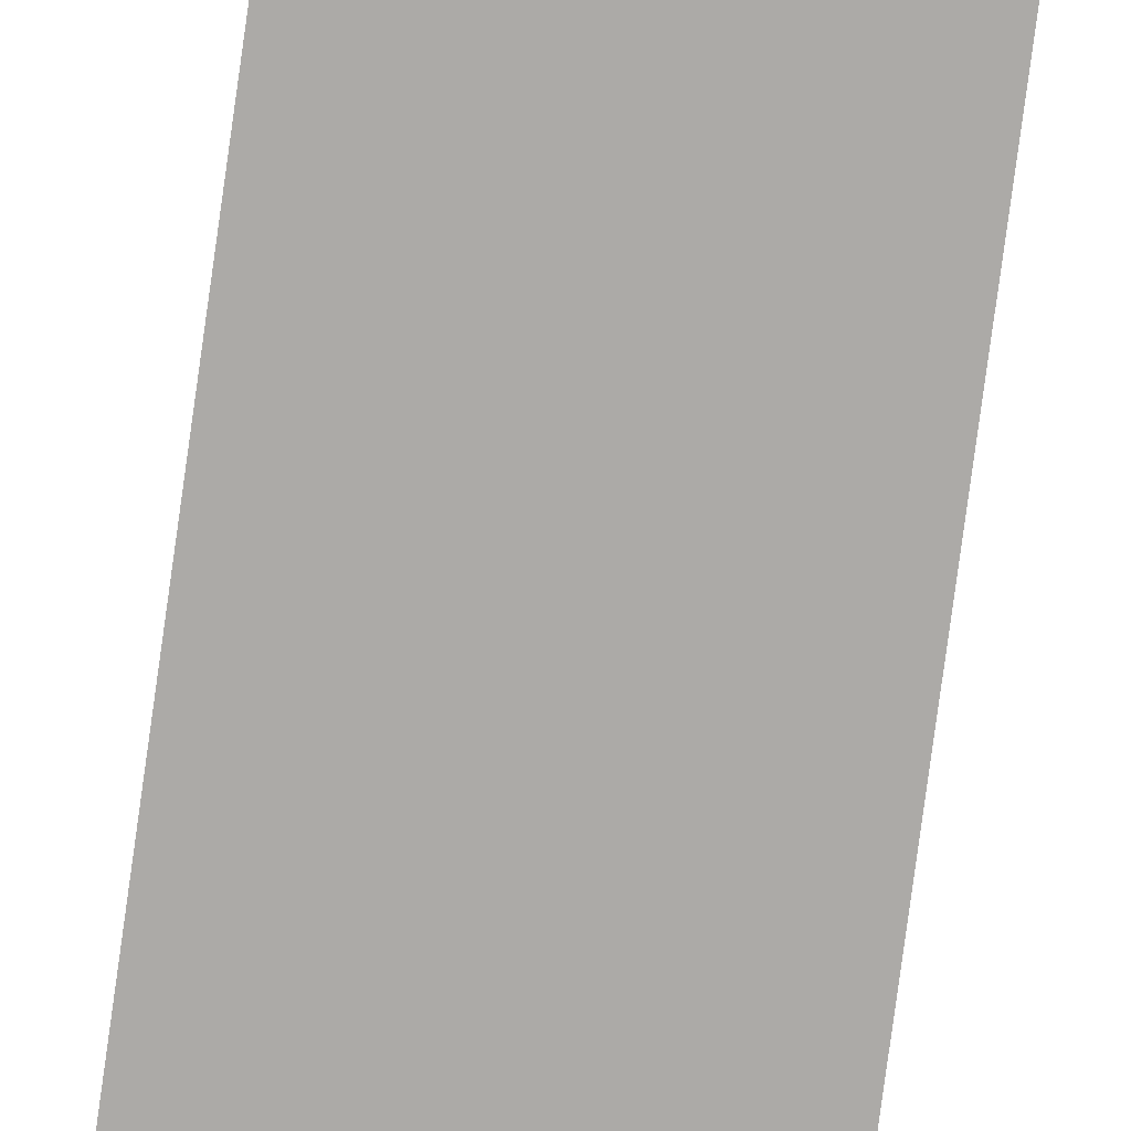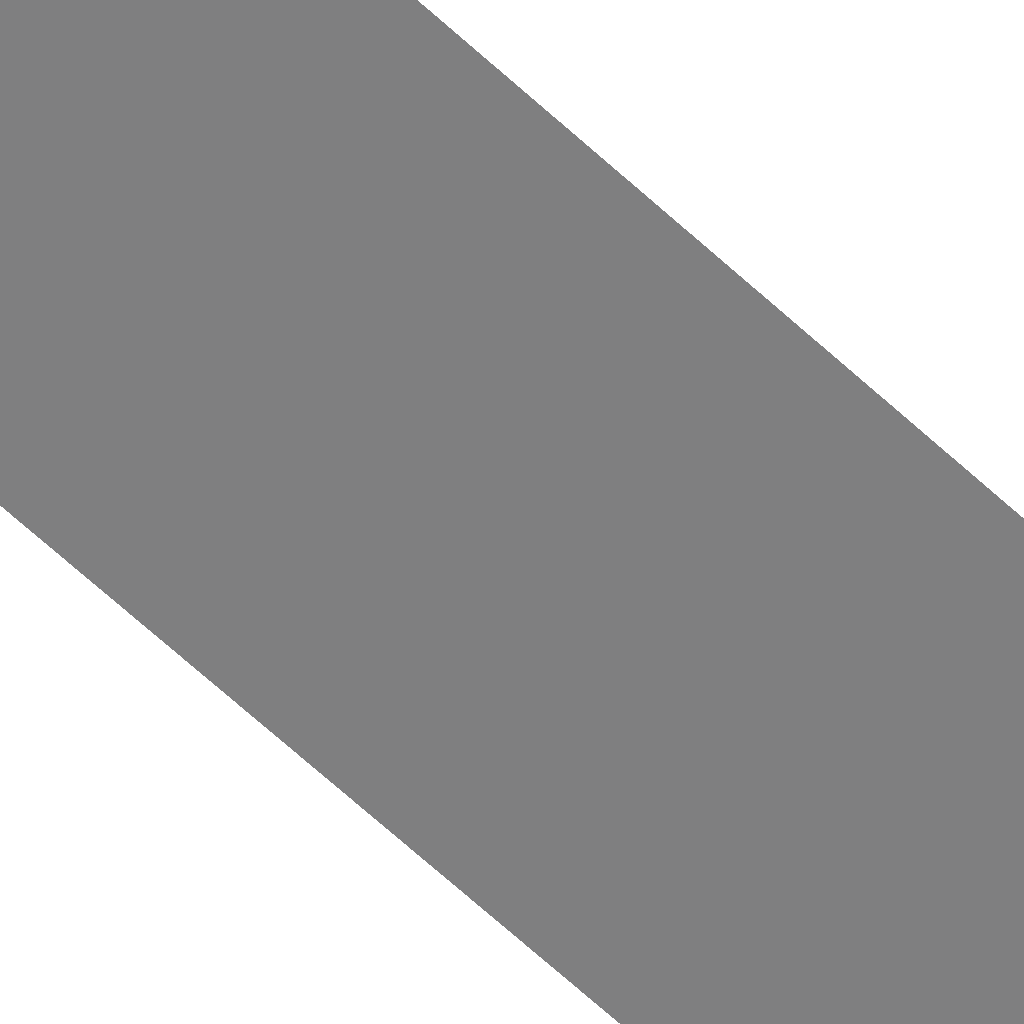
<metadata>
{"format":"obj","ext":"obj","renderer":"f3d","projection":"perspective","resolution":1024,"background":"white","views":[{"elev":-76.0,"azim":-7.7,"up":"+Z"},{"elev":-59.7,"azim":-134.4,"up":"+Z"}]}
</metadata>
<code>
v 0 -3.2 0
v -3.2 -3.2 0
v -3.2 0 0
v 0 0 0
v -3.2 -3.2 0
v -6.4 -3.2 0
v -6.4 0 0
v -3.2 0 0
v -6.4 -3.2 0
v -9.6 -3.2 0
v -9.6 0 0
v -6.4 0 0
v -9.6 -3.2 0
v -12.8 -3.2 0
v -12.8 0 0
v -9.6 0 0
v 0 -6.4 0
v -3.2 -6.4 0
v -3.2 -3.2 0
v 0 -3.2 0
v -3.2 -6.4 0
v -6.4 -6.4 0
v -6.4 -3.2 0
v -3.2 -3.2 0
v -6.4 -6.4 0
v -9.6 -6.4 0
v -9.6 -3.2 0
v -6.4 -3.2 0
v -9.6 -6.4 0
v -12.8 -6.4 0
v -12.8 -3.2 0
v -9.6 -3.2 0
v 0 -9.6 0
v -3.2 -9.6 0
v -3.2 -6.4 0
v 0 -6.4 0
v -3.2 -9.6 0
v -6.4 -9.6 0
v -6.4 -6.4 0
v -3.2 -6.4 0
v -6.4 -9.6 0
v -9.6 -9.6 0
v -9.6 -6.4 0
v -6.4 -6.4 0
v -9.6 -9.6 0
v -12.8 -9.6 0
v -12.8 -6.4 0
v -9.6 -6.4 0
v 0 -12.8 0
v -3.2 -12.8 0
v -3.2 -9.6 0
v 0 -9.6 0
v -3.2 -12.8 0
v -6.4 -12.8 0
v -6.4 -9.6 0
v -3.2 -9.6 0
v -6.4 -12.8 0
v -9.6 -12.8 0
v -9.6 -9.6 0
v -6.4 -9.6 0
v -9.6 -12.8 0
v -12.8 -12.8 0
v -12.8 -9.6 0
v -9.6 -9.6 0
v 0 -16 0
v -3.2 -16 0
v -3.2 -12.8 0
v 0 -12.8 0
v -3.2 -16 0
v -6.4 -16 0
v -6.4 -12.8 0
v -3.2 -12.8 0
v -6.4 -16 0
v -9.6 -16 0
v -9.6 -12.8 0
v -6.4 -12.8 0
v -9.6 -16 0
v -12.8 -16 0
v -12.8 -12.8 0
v -9.6 -12.8 0
v 0 -19.2 0
v -3.2 -19.2 0
v -3.2 -16 0
v 0 -16 0
v -3.2 -19.2 0
v -6.4 -19.2 0
v -6.4 -16 0
v -3.2 -16 0
v -6.4 -19.2 0
v -9.6 -19.2 0
v -9.6 -16 0
v -6.4 -16 0
v -9.6 -19.2 0
v -12.8 -19.2 0
v -12.8 -16 0
v -9.6 -16 0
v 0 -22.4 0
v -3.2 -22.4 0
v -3.2 -19.2 0
v 0 -19.2 0
v -3.2 -22.4 0
v -6.4 -22.4 0
v -6.4 -19.2 0
v -3.2 -19.2 0
v -6.4 -22.4 0
v -9.6 -22.4 0
v -9.6 -19.2 0
v -6.4 -19.2 0
v -9.6 -22.4 0
v -12.8 -22.4 0
v -12.8 -19.2 0
v -9.6 -19.2 0
v 0 -25.6 0
v -3.2 -25.6 0
v -3.2 -22.4 0
v 0 -22.4 0
v -3.2 -25.6 0
v -6.4 -25.6 0
v -6.4 -22.4 0
v -3.2 -22.4 0
v -6.4 -25.6 0
v -9.6 -25.6 0
v -9.6 -22.4 0
v -6.4 -22.4 0
v -9.6 -25.6 0
v -12.8 -25.6 0
v -12.8 -22.4 0
v -9.6 -22.4 0
v 0 -28.8 0
v -3.2 -28.8 0
v -3.2 -25.6 0
v 0 -25.6 0
v -3.2 -28.8 0
v -6.4 -28.8 0
v -6.4 -25.6 0
v -3.2 -25.6 0
v -6.4 -28.8 0
v -9.6 -28.8 0
v -9.6 -25.6 0
v -6.4 -25.6 0
v -9.6 -28.8 0
v -12.8 -28.8 0
v -12.8 -25.6 0
v -9.6 -25.6 0
v 0 -32 0
v -3.2 -32 0
v -3.2 -28.8 0
v 0 -28.8 0
v -3.2 -32 0
v -6.4 -32 0
v -6.4 -28.8 0
v -3.2 -28.8 0
v -6.4 -32 0
v -9.6 -32 0
v -9.6 -28.8 0
v -6.4 -28.8 0
v -9.6 -32 0
v -12.8 -32 0
v -12.8 -28.8 0
v -9.6 -28.8 0
v 0 -35.2 0
v -3.2 -35.2 0
v -3.2 -32 0
v 0 -32 0
v -3.2 -35.2 0
v -6.4 -35.2 0
v -6.4 -32 0
v -3.2 -32 0
v -6.4 -35.2 0
v -9.6 -35.2 0
v -9.6 -32 0
v -6.4 -32 0
v -9.6 -35.2 0
v -12.8 -35.2 0
v -12.8 -32 0
v -9.6 -32 0
v 0 -38.4 0
v -3.2 -38.4 0
v -3.2 -35.2 0
v 0 -35.2 0
v -3.2 -38.4 0
v -6.4 -38.4 0
v -6.4 -35.2 0
v -3.2 -35.2 0
v -6.4 -38.4 0
v -9.6 -38.4 0
v -9.6 -35.2 0
v -6.4 -35.2 0
v -9.6 -38.4 0
v -12.8 -38.4 0
v -12.8 -35.2 0
v -9.6 -35.2 0
v 0 -41.6 0
v -3.2 -41.6 0
v -3.2 -38.4 0
v 0 -38.4 0
v -3.2 -41.6 0
v -6.4 -41.6 0
v -6.4 -38.4 0
v -3.2 -38.4 0
v -6.4 -41.6 0
v -9.6 -41.6 0
v -9.6 -38.4 0
v -6.4 -38.4 0
v -9.6 -41.6 0
v -12.8 -41.6 0
v -12.8 -38.4 0
v -9.6 -38.4 0
v 0 -44.8 0
v -3.2 -44.8 0
v -3.2 -41.6 0
v 0 -41.6 0
v -3.2 -44.8 0
v -6.4 -44.8 0
v -6.4 -41.6 0
v -3.2 -41.6 0
v -6.4 -44.8 0
v -9.6 -44.8 0
v -9.6 -41.6 0
v -6.4 -41.6 0
v -9.6 -44.8 0
v -12.8 -44.8 0
v -12.8 -41.6 0
v -9.6 -41.6 0
v 0 -48 0
v -3.2 -48 0
v -3.2 -44.8 0
v 0 -44.8 0
v -3.2 -48 0
v -6.4 -48 0
v -6.4 -44.8 0
v -3.2 -44.8 0
v -6.4 -48 0
v -9.6 -48 0
v -9.6 -44.8 0
v -6.4 -44.8 0
v -9.6 -48 0
v -12.8 -48 0
v -12.8 -44.8 0
v -9.6 -44.8 0
v 0 -83.2 0
v -3.2 -83.2 0
v -3.2 -80 0
v 0 -80 0
v -3.2 -83.2 0
v -6.4 -83.2 0
v -6.4 -80 0
v -3.2 -80 0
v -6.4 -83.2 0
v -9.6 -83.2 0
v -9.6 -80 0
v -6.4 -80 0
v -9.6 -83.2 0
v -12.8 -83.2 0
v -12.8 -80 0
v -9.6 -80 0
v 0 -86.4 0
v -3.2 -86.4 0
v -3.2 -83.2 0
v 0 -83.2 0
v -3.2 -86.4 0
v -6.4 -86.4 0
v -6.4 -83.2 0
v -3.2 -83.2 0
v -6.4 -86.4 0
v -9.6 -86.4 0
v -9.6 -83.2 0
v -6.4 -83.2 0
v -9.6 -86.4 0
v -12.8 -86.4 0
v -12.8 -83.2 0
v -9.6 -83.2 0
v 0 -89.6 0
v -3.2 -89.6 0
v -3.2 -86.4 0
v 0 -86.4 0
v -3.2 -89.6 0
v -6.4 -89.6 0
v -6.4 -86.4 0
v -3.2 -86.4 0
v -6.4 -89.6 0
v -9.6 -89.6 0
v -9.6 -86.4 0
v -6.4 -86.4 0
v -9.6 -89.6 0
v -12.8 -89.6 0
v -12.8 -86.4 0
v -9.6 -86.4 0
v 0 -92.8 0
v -3.2 -92.8 0
v -3.2 -89.6 0
v 0 -89.6 0
v -3.2 -92.8 0
v -6.4 -92.8 0
v -6.4 -89.6 0
v -3.2 -89.6 0
v -6.4 -92.8 0
v -9.6 -92.8 0
v -9.6 -89.6 0
v -6.4 -89.6 0
v -9.6 -92.8 0
v -12.8 -92.8 0
v -12.8 -89.6 0
v -9.6 -89.6 0
v 0 -96 0
v -3.2 -96 0
v -3.2 -92.8 0
v 0 -92.8 0
v -3.2 -96 0
v -6.4 -96 0
v -6.4 -92.8 0
v -3.2 -92.8 0
v -6.4 -96 0
v -9.6 -96 0
v -9.6 -92.8 0
v -6.4 -92.8 0
v -9.6 -96 0
v -12.8 -96 0
v -12.8 -92.8 0
v -9.6 -92.8 0
v 0 -99.2 0
v -3.2 -99.2 0
v -3.2 -96 0
v 0 -96 0
v -3.2 -99.2 0
v -6.4 -99.2 0
v -6.4 -96 0
v -3.2 -96 0
v -6.4 -99.2 0
v -9.6 -99.2 0
v -9.6 -96 0
v -6.4 -96 0
v -9.6 -99.2 0
v -12.8 -99.2 0
v -12.8 -96 0
v -9.6 -96 0
v 0 -102.4 0
v -3.2 -102.4 0
v -3.2 -99.2 0
v 0 -99.2 0
v -3.2 -102.4 0
v -6.4 -102.4 0
v -6.4 -99.2 0
v -3.2 -99.2 0
v -6.4 -102.4 0
v -9.6 -102.4 0
v -9.6 -99.2 0
v -6.4 -99.2 0
v -9.6 -102.4 0
v -12.8 -102.4 0
v -12.8 -99.2 0
v -9.6 -99.2 0
v 0 -105.6 0
v -3.2 -105.6 0
v -3.2 -102.4 0
v 0 -102.4 0
v -3.2 -105.6 0
v -6.4 -105.6 0
v -6.4 -102.4 0
v -3.2 -102.4 0
v -6.4 -105.6 0
v -9.6 -105.6 0
v -9.6 -102.4 0
v -6.4 -102.4 0
v -9.6 -105.6 0
v -12.8 -105.6 0
v -12.8 -102.4 0
v -9.6 -102.4 0
v 0 -108.8 0
v -3.2 -108.8 0
v -3.2 -105.6 0
v 0 -105.6 0
v -3.2 -108.8 0
v -6.4 -108.8 0
v -6.4 -105.6 0
v -3.2 -105.6 0
v -6.4 -108.8 0
v -9.6 -108.8 0
v -9.6 -105.6 0
v -6.4 -105.6 0
v -9.6 -108.8 0
v -12.8 -108.8 0
v -12.8 -105.6 0
v -9.6 -105.6 0
v 0 -112 0
v -3.2 -112 0
v -3.2 -108.8 0
v 0 -108.8 0
v -3.2 -112 0
v -6.4 -112 0
v -6.4 -108.8 0
v -3.2 -108.8 0
v -6.4 -112 0
v -9.6 -112 0
v -9.6 -108.8 0
v -6.4 -108.8 0
v -9.6 -112 0
v -12.8 -112 0
v -12.8 -108.8 0
v -9.6 -108.8 0
v 0 -115.2 0
v -3.2 -115.2 0
v -3.2 -112 0
v 0 -112 0
v -3.2 -115.2 0
v -6.4 -115.2 0
v -6.4 -112 0
v -3.2 -112 0
v -6.4 -115.2 0
v -9.6 -115.2 0
v -9.6 -112 0
v -6.4 -112 0
v -9.6 -115.2 0
v -12.8 -115.2 0
v -12.8 -112 0
v -9.6 -112 0
v 0 -118.4 0
v -3.2 -118.4 0
v -3.2 -115.2 0
v 0 -115.2 0
v -3.2 -118.4 0
v -6.4 -118.4 0
v -6.4 -115.2 0
v -3.2 -115.2 0
v -6.4 -118.4 0
v -9.6 -118.4 0
v -9.6 -115.2 0
v -6.4 -115.2 0
v -9.6 -118.4 0
v -12.8 -118.4 0
v -12.8 -115.2 0
v -9.6 -115.2 0
v 0 -121.6 0
v -3.2 -121.6 0
v -3.2 -118.4 0
v 0 -118.4 0
v -3.2 -121.6 0
v -6.4 -121.6 0
v -6.4 -118.4 0
v -3.2 -118.4 0
v -6.4 -121.6 0
v -9.6 -121.6 0
v -9.6 -118.4 0
v -6.4 -118.4 0
v -9.6 -121.6 0
v -12.8 -121.6 0
v -12.8 -118.4 0
v -9.6 -118.4 0
v 0 -124.8 0
v -3.2 -124.8 0
v -3.2 -121.6 0
v 0 -121.6 0
v -3.2 -124.8 0
v -6.4 -124.8 0
v -6.4 -121.6 0
v -3.2 -121.6 0
v -6.4 -124.8 0
v -9.6 -124.8 0
v -9.6 -121.6 0
v -6.4 -121.6 0
v -9.6 -124.8 0
v -12.8 -124.8 0
v -12.8 -121.6 0
v -9.6 -121.6 0
v 0 -128 0
v -3.2 -128 0
v -3.2 -124.8 0
v 0 -124.8 0
v -3.2 -128 0
v -6.4 -128 0
v -6.4 -124.8 0
v -3.2 -124.8 0
v -6.4 -128 0
v -9.6 -128 0
v -9.6 -124.8 0
v -6.4 -124.8 0
v -9.6 -128 0
v -12.8 -128 0
v -12.8 -124.8 0
v -9.6 -124.8 0
v 0 -131.2 0
v -3.2 -131.2 0
v -3.2 -128 0
v 0 -128 0
v -3.2 -131.2 0
v -6.4 -131.2 0
v -6.4 -128 0
v -3.2 -128 0
v -6.4 -131.2 0
v -9.6 -131.2 0
v -9.6 -128 0
v -6.4 -128 0
v -9.6 -131.2 0
v -12.8 -131.2 0
v -12.8 -128 0
v -9.6 -128 0
v 0 -166.4 0
v -3.2 -166.4 0
v -3.2 -163.2 0
v 0 -163.2 0
v -3.2 -166.4 0
v -6.4 -166.4 0
v -6.4 -163.2 0
v -3.2 -163.2 0
v -6.4 -166.4 0
v -9.6 -166.4 0
v -9.6 -163.2 0
v -6.4 -163.2 0
v -9.6 -166.4 0
v -12.8 -166.4 0
v -12.8 -163.2 0
v -9.6 -163.2 0
v 0 -169.6 0
v -3.2 -169.6 0
v -3.2 -166.4 0
v 0 -166.4 0
v -3.2 -169.6 0
v -6.4 -169.6 0
v -6.4 -166.4 0
v -3.2 -166.4 0
v -6.4 -169.6 0
v -9.6 -169.6 0
v -9.6 -166.4 0
v -6.4 -166.4 0
v -9.6 -169.6 0
v -12.8 -169.6 0
v -12.8 -166.4 0
v -9.6 -166.4 0
v 0 -172.8 0
v -3.2 -172.8 0
v -3.2 -169.6 0
v 0 -169.6 0
v -3.2 -172.8 0
v -6.4 -172.8 0
v -6.4 -169.6 0
v -3.2 -169.6 0
v -6.4 -172.8 0
v -9.6 -172.8 0
v -9.6 -169.6 0
v -6.4 -169.6 0
v -9.6 -172.8 0
v -12.8 -172.8 0
v -12.8 -169.6 0
v -9.6 -169.6 0
v 0 -176 0
v -3.2 -176 0
v -3.2 -172.8 0
v 0 -172.8 0
v -3.2 -176 0
v -6.4 -176 0
v -6.4 -172.8 0
v -3.2 -172.8 0
v -6.4 -176 0
v -9.6 -176 0
v -9.6 -172.8 0
v -6.4 -172.8 0
v -9.6 -176 0
v -12.8 -176 0
v -12.8 -172.8 0
v -9.6 -172.8 0
v 0 -179.2 0
v -3.2 -179.2 0
v -3.2 -176 0
v 0 -176 0
v -3.2 -179.2 0
v -6.4 -179.2 0
v -6.4 -176 0
v -3.2 -176 0
v -6.4 -179.2 0
v -9.6 -179.2 0
v -9.6 -176 0
v -6.4 -176 0
v -9.6 -179.2 0
v -12.8 -179.2 0
v -12.8 -176 0
v -9.6 -176 0
v 0 -182.4 0
v -3.2 -182.4 0
v -3.2 -179.2 0
v 0 -179.2 0
v -3.2 -182.4 0
v -6.4 -182.4 0
v -6.4 -179.2 0
v -3.2 -179.2 0
v -6.4 -182.4 0
v -9.6 -182.4 0
v -9.6 -179.2 0
v -6.4 -179.2 0
v -9.6 -182.4 0
v -12.8 -182.4 0
v -12.8 -179.2 0
v -9.6 -179.2 0
v 0 -185.6 0
v -3.2 -185.6 0
v -3.2 -182.4 0
v 0 -182.4 0
v -3.2 -185.6 0
v -6.4 -185.6 0
v -6.4 -182.4 0
v -3.2 -182.4 0
v -6.4 -185.6 0
v -9.6 -185.6 0
v -9.6 -182.4 0
v -6.4 -182.4 0
v -9.6 -185.6 0
v -12.8 -185.6 0
v -12.8 -182.4 0
v -9.6 -182.4 0
v 0 -188.8 0
v -3.2 -188.8 0
v -3.2 -185.6 0
v 0 -185.6 0
v -3.2 -188.8 0
v -6.4 -188.8 0
v -6.4 -185.6 0
v -3.2 -185.6 0
v -6.4 -188.8 0
v -9.6 -188.8 0
v -9.6 -185.6 0
v -6.4 -185.6 0
v -9.6 -188.8 0
v -12.8 -188.8 0
v -12.8 -185.6 0
v -9.6 -185.6 0
v 0 -192 0
v -3.2 -192 0
v -3.2 -188.8 0
v 0 -188.8 0
v -3.2 -192 0
v -6.4 -192 0
v -6.4 -188.8 0
v -3.2 -188.8 0
v -6.4 -192 0
v -9.6 -192 0
v -9.6 -188.8 0
v -6.4 -188.8 0
v -9.6 -192 0
v -12.8 -192 0
v -12.8 -188.8 0
v -9.6 -188.8 0
v 0 -195.2 0
v -3.2 -195.2 0
v -3.2 -192 0
v 0 -192 0
v -3.2 -195.2 0
v -6.4 -195.2 0
v -6.4 -192 0
v -3.2 -192 0
v -6.4 -195.2 0
v -9.6 -195.2 0
v -9.6 -192 0
v -6.4 -192 0
v -9.6 -195.2 0
v -12.8 -195.2 0
v -12.8 -192 0
v -9.6 -192 0
v 0 -198.4 0
v -3.2 -198.4 0
v -3.2 -195.2 0
v 0 -195.2 0
v -3.2 -198.4 0
v -6.4 -198.4 0
v -6.4 -195.2 0
v -3.2 -195.2 0
v -6.4 -198.4 0
v -9.6 -198.4 0
v -9.6 -195.2 0
v -6.4 -195.2 0
v -9.6 -198.4 0
v -12.8 -198.4 0
v -12.8 -195.2 0
v -9.6 -195.2 0
v 0 -201.6 0
v -3.2 -201.6 0
v -3.2 -198.4 0
v 0 -198.4 0
v -3.2 -201.6 0
v -6.4 -201.6 0
v -6.4 -198.4 0
v -3.2 -198.4 0
v -6.4 -201.6 0
v -9.6 -201.6 0
v -9.6 -198.4 0
v -6.4 -198.4 0
v -9.6 -201.6 0
v -12.8 -201.6 0
v -12.8 -198.4 0
v -9.6 -198.4 0
v 0 -204.8 0
v -3.2 -204.8 0
v -3.2 -201.6 0
v 0 -201.6 0
v -3.2 -204.8 0
v -6.4 -204.8 0
v -6.4 -201.6 0
v -3.2 -201.6 0
v -6.4 -204.8 0
v -9.6 -204.8 0
v -9.6 -201.6 0
v -6.4 -201.6 0
v -9.6 -204.8 0
v -12.8 -204.8 0
v -12.8 -201.6 0
v -9.6 -201.6 0
v 0 -208 0
v -3.2 -208 0
v -3.2 -204.8 0
v 0 -204.8 0
v -3.2 -208 0
v -6.4 -208 0
v -6.4 -204.8 0
v -3.2 -204.8 0
v -6.4 -208 0
v -9.6 -208 0
v -9.6 -204.8 0
v -6.4 -204.8 0
v -9.6 -208 0
v -12.8 -208 0
v -12.8 -204.8 0
v -9.6 -204.8 0
v 0 -211.2 0
v -3.2 -211.2 0
v -3.2 -208 0
v 0 -208 0
v -3.2 -211.2 0
v -6.4 -211.2 0
v -6.4 -208 0
v -3.2 -208 0
v -6.4 -211.2 0
v -9.6 -211.2 0
v -9.6 -208 0
v -6.4 -208 0
v -9.6 -211.2 0
v -12.8 -211.2 0
v -12.8 -208 0
v -9.6 -208 0
g middlePathTwo_mesh_0001
f 1 2 3 4
f 5 6 7 8
f 9 10 11 12
f 13 14 15 16
f 17 18 19 20
f 21 22 23 24
f 25 26 27 28
f 29 30 31 32
f 33 34 35 36
f 37 38 39 40
f 41 42 43 44
f 45 46 47 48
f 49 50 51 52
f 53 54 55 56
f 57 58 59 60
f 61 62 63 64
f 65 66 67 68
f 69 70 71 72
f 73 74 75 76
f 77 78 79 80
f 81 82 83 84
f 85 86 87 88
f 89 90 91 92
f 93 94 95 96
f 97 98 99 100
f 101 102 103 104
f 105 106 107 108
f 109 110 111 112
f 113 114 115 116
f 117 118 119 120
f 121 122 123 124
f 125 126 127 128
f 129 130 131 132
f 133 134 135 136
f 137 138 139 140
f 141 142 143 144
f 145 146 147 148
f 149 150 151 152
f 153 154 155 156
f 157 158 159 160
f 161 162 163 164
f 165 166 167 168
f 169 170 171 172
f 173 174 175 176
f 177 178 179 180
f 181 182 183 184
f 185 186 187 188
f 189 190 191 192
f 193 194 195 196
f 197 198 199 200
f 201 202 203 204
f 205 206 207 208
f 209 210 211 212
f 213 214 215 216
f 217 218 219 220
f 221 222 223 224
f 225 226 227 228
f 229 230 231 232
f 233 234 235 236
f 237 238 239 240
f 241 242 243 244
f 245 246 247 248
f 249 250 251 252
f 253 254 255 256
f 257 258 259 260
f 261 262 263 264
f 265 266 267 268
f 269 270 271 272
f 273 274 275 276
f 277 278 279 280
f 281 282 283 284
f 285 286 287 288
f 289 290 291 292
f 293 294 295 296
f 297 298 299 300
f 301 302 303 304
f 305 306 307 308
f 309 310 311 312
f 313 314 315 316
f 317 318 319 320
f 321 322 323 324
f 325 326 327 328
f 329 330 331 332
f 333 334 335 336
f 337 338 339 340
f 341 342 343 344
f 345 346 347 348
f 349 350 351 352
f 353 354 355 356
f 357 358 359 360
f 361 362 363 364
f 365 366 367 368
f 369 370 371 372
f 373 374 375 376
f 377 378 379 380
f 381 382 383 384
f 385 386 387 388
f 389 390 391 392
f 393 394 395 396
f 397 398 399 400
f 401 402 403 404
f 405 406 407 408
f 409 410 411 412
f 413 414 415 416
f 417 418 419 420
f 421 422 423 424
f 425 426 427 428
f 429 430 431 432
f 433 434 435 436
f 437 438 439 440
f 441 442 443 444
f 445 446 447 448
f 449 450 451 452
f 453 454 455 456
f 457 458 459 460
f 461 462 463 464
f 465 466 467 468
f 469 470 471 472
f 473 474 475 476
f 477 478 479 480
f 481 482 483 484
f 485 486 487 488
f 489 490 491 492
f 493 494 495 496
f 497 498 499 500
f 501 502 503 504
f 505 506 507 508
f 509 510 511 512
f 513 514 515 516
f 517 518 519 520
f 521 522 523 524
f 525 526 527 528
f 529 530 531 532
f 533 534 535 536
f 537 538 539 540
f 541 542 543 544
f 545 546 547 548
f 549 550 551 552
f 553 554 555 556
f 557 558 559 560
f 561 562 563 564
f 565 566 567 568
f 569 570 571 572
f 573 574 575 576
f 577 578 579 580
f 581 582 583 584
f 585 586 587 588
f 589 590 591 592
f 593 594 595 596
f 597 598 599 600
f 601 602 603 604
f 605 606 607 608
f 609 610 611 612
f 613 614 615 616
f 617 618 619 620
f 621 622 623 624
f 625 626 627 628
f 629 630 631 632
f 633 634 635 636
f 637 638 639 640
f 641 642 643 644
f 645 646 647 648
f 649 650 651 652
f 653 654 655 656
f 657 658 659 660
f 661 662 663 664
f 665 666 667 668
f 669 670 671 672
f 673 674 675 676
f 677 678 679 680
f 681 682 683 684
f 685 686 687 688
f 689 690 691 692
f 693 694 695 696
f 697 698 699 700
f 701 702 703 704
f 705 706 707 708
f 709 710 711 712
f 713 714 715 716
f 717 718 719 720
f 721 722 723 724
f 725 726 727 728
f 729 730 731 732
f 733 734 735 736

</code>
